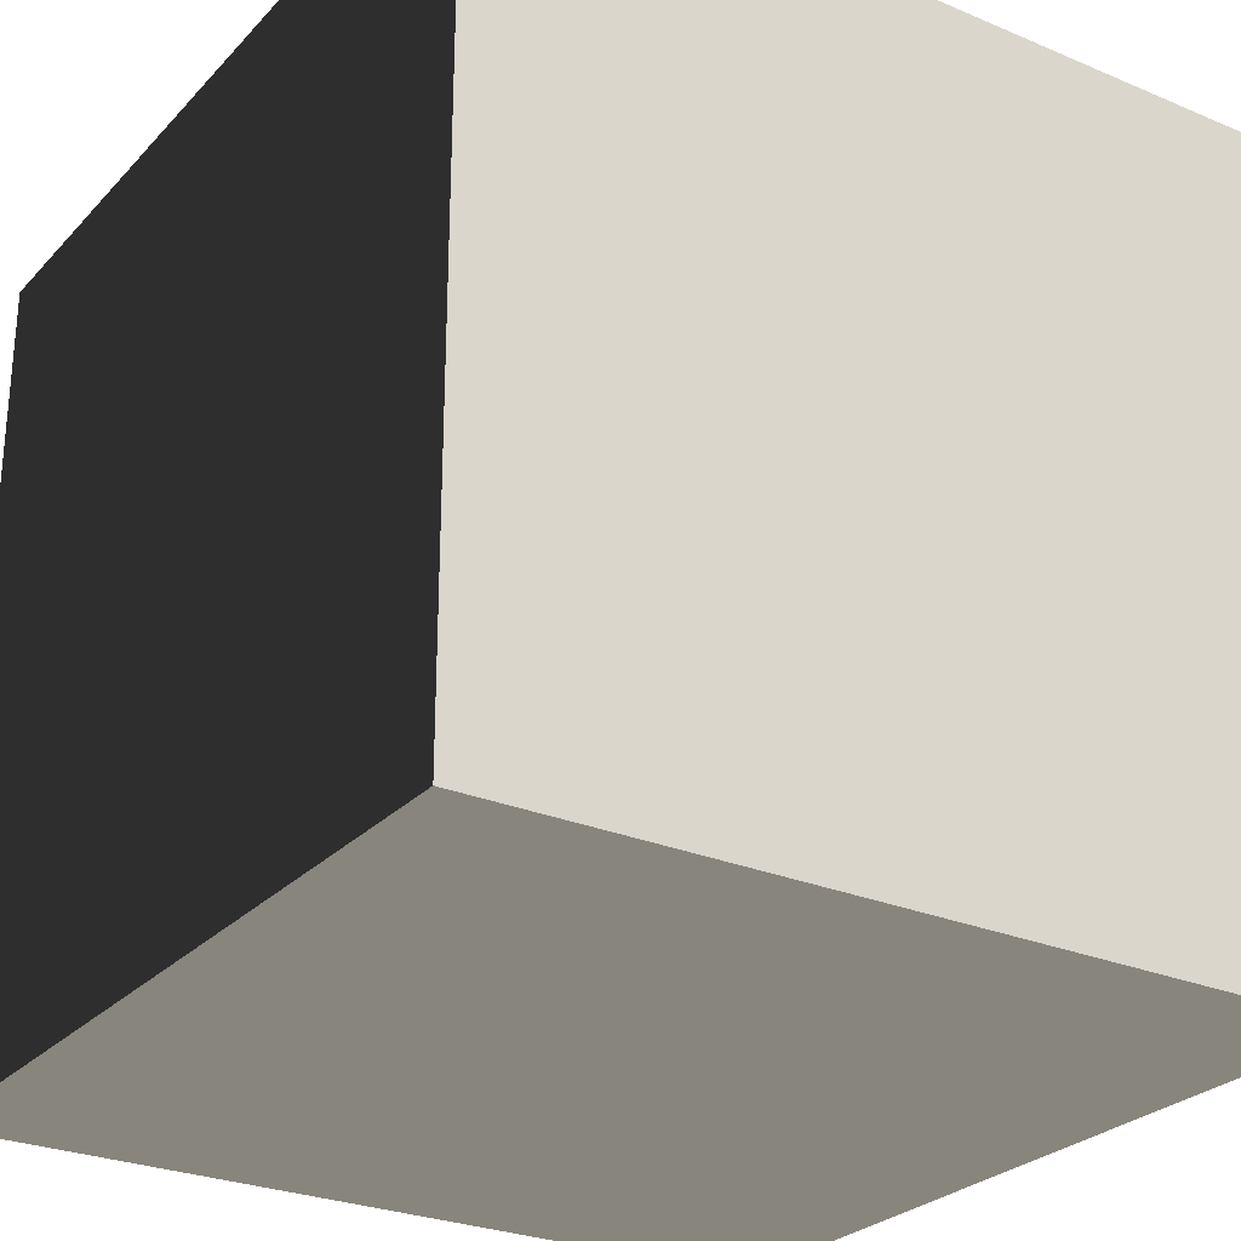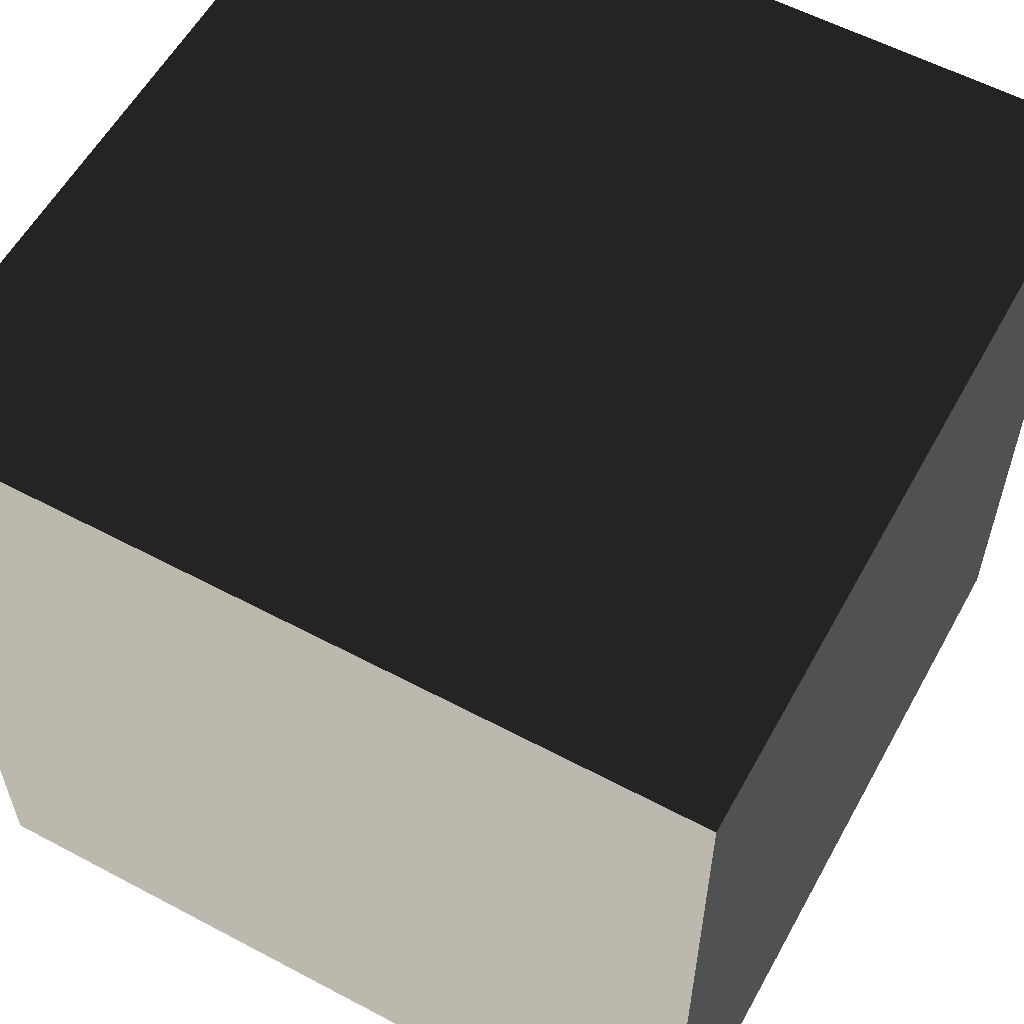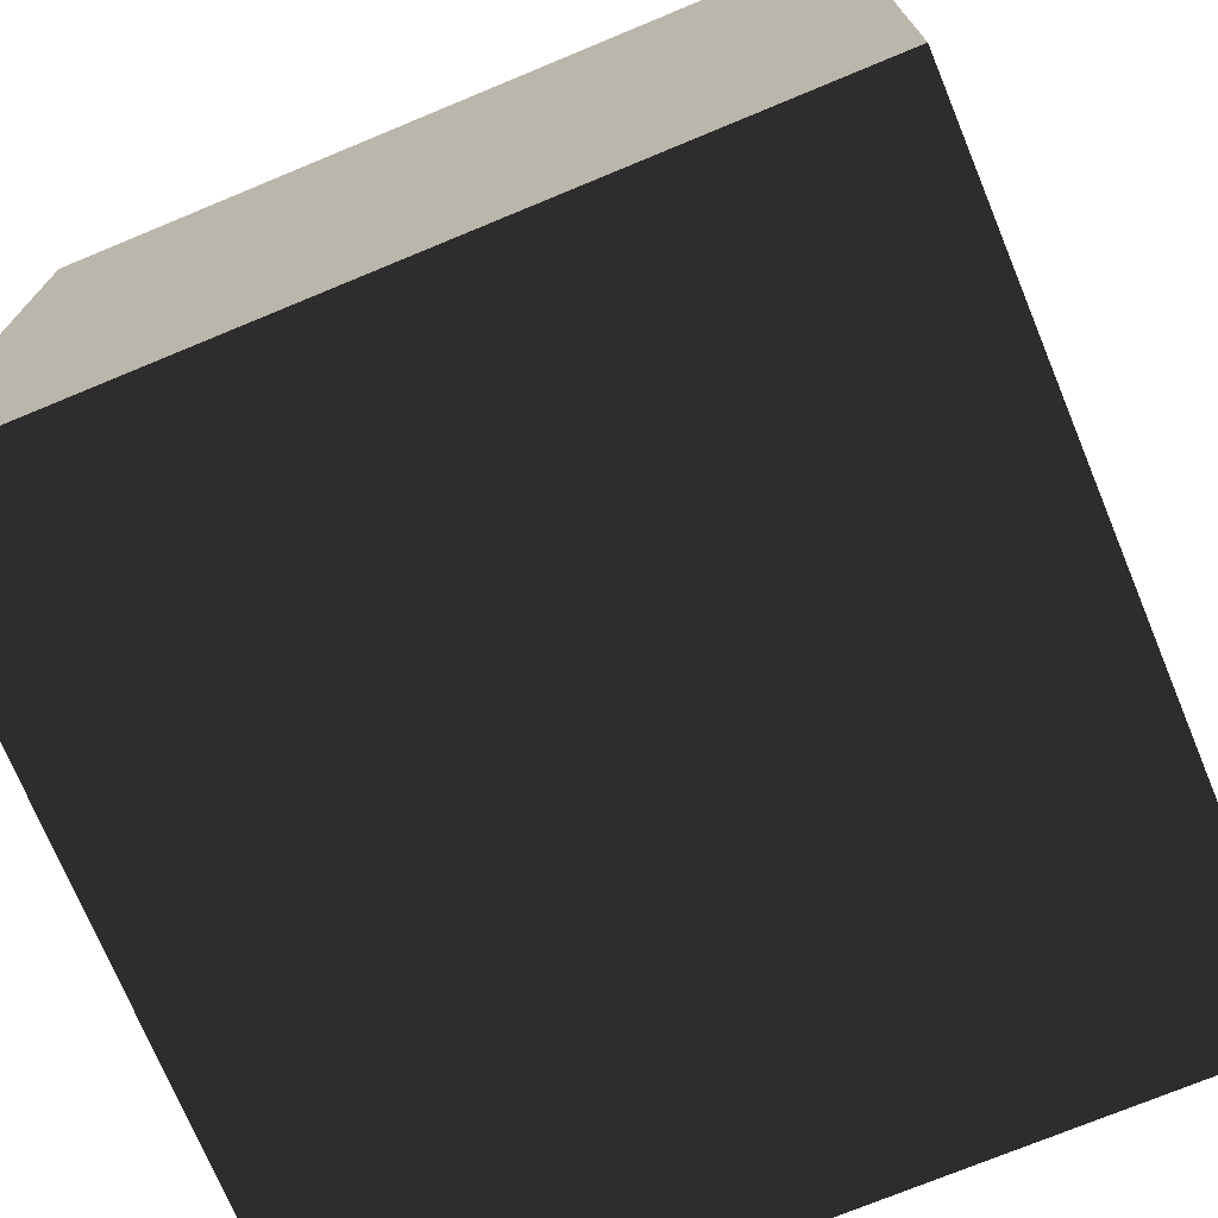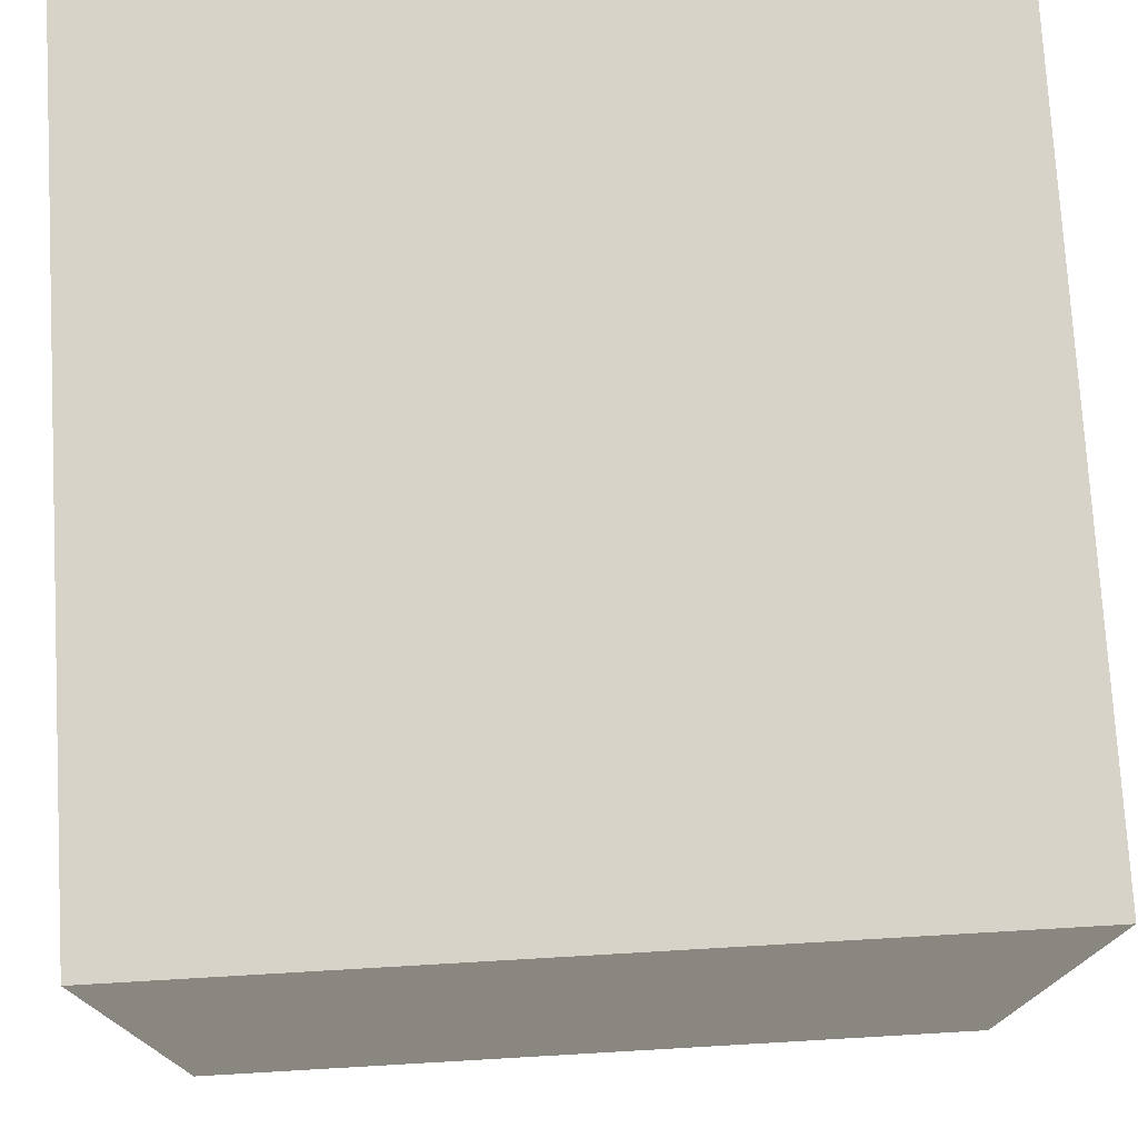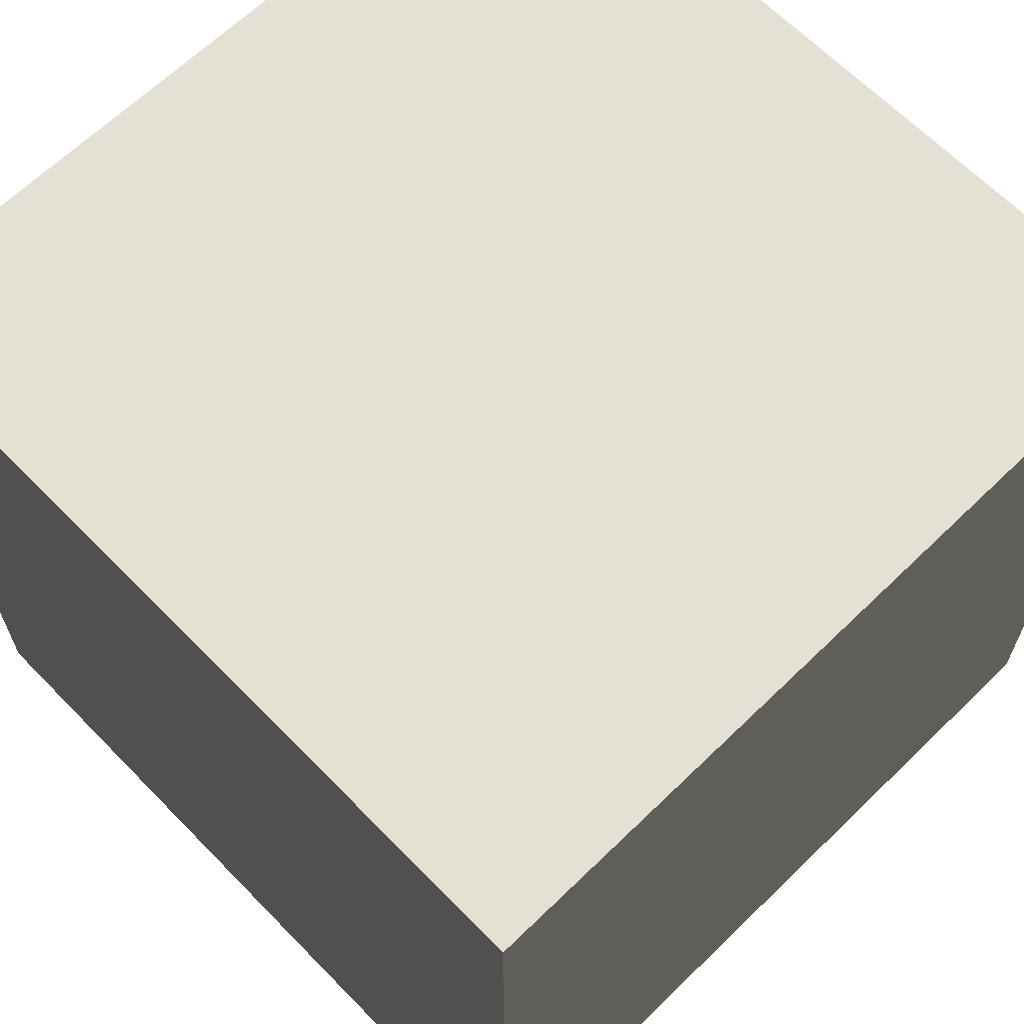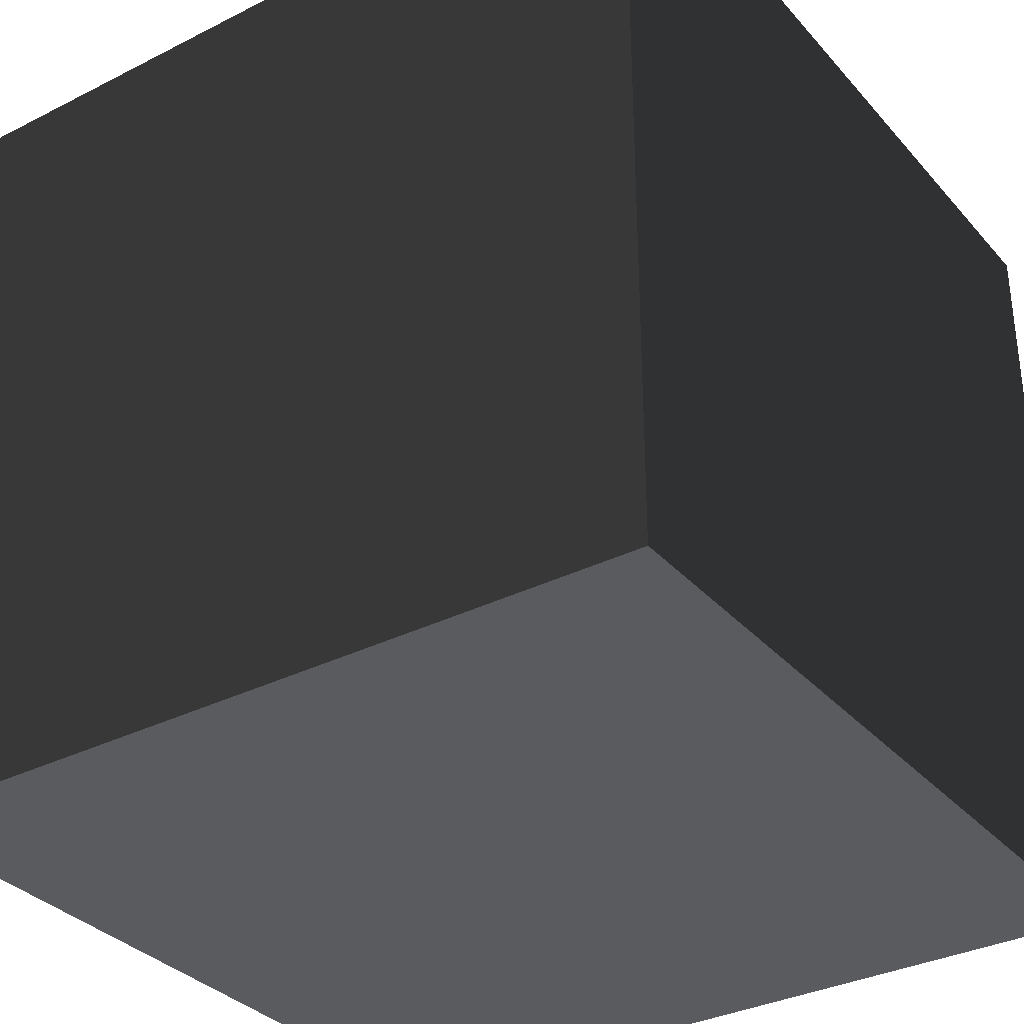
<metadata>
{"format":"obj","ext":"obj","renderer":"f3d","projection":"perspective","resolution":1024,"background":"white","views":[{"elev":-27.2,"azim":-33.1,"up":"+Z"},{"elev":57.9,"azim":-61.2,"up":"+Z"},{"elev":-73.2,"azim":22.5,"up":"+Z"},{"elev":75.5,"azim":-3.3,"up":"+Y"},{"elev":65.1,"azim":-44.3,"up":"+Y"},{"elev":-33.6,"azim":-55.4,"up":"+Y"}]}
</metadata>
<code>
v -0.5 -0.5 0.5
v -0.5 0.5 0.5
v 0.5 0.5 0.5
v 0.5 -0.5 0.5
v -0.5 0.5 0.5
v -0.5 0.5 -0.5
v 0.5 0.5 -0.5
v 0.5 0.5 0.5
v -0.5 0.5 -0.5
v -0.5 -0.5 -0.5
v 0.5 -0.5 -0.5
v 0.5 0.5 -0.5
v -0.5 -0.5 -0.5
v -0.5 -0.5 0.5
v 0.5 -0.5 0.5
v 0.5 -0.5 -0.5
v 0.5 -0.5 0.5
v 0.5 0.5 0.5
v 0.5 0.5 -0.5
v 0.5 -0.5 -0.5
v -0.5 -0.5 -0.5
v -0.5 0.5 -0.5
v -0.5 0.5 0.5
v -0.5 -0.5 0.5
g Cube_414_24
f 1 3 2
f 1 4 3
f 5 7 6
f 5 8 7
f 9 11 10
f 9 12 11
f 13 15 14
f 13 16 15
f 17 19 18
f 17 20 19
f 21 23 22
f 21 24 23

</code>
